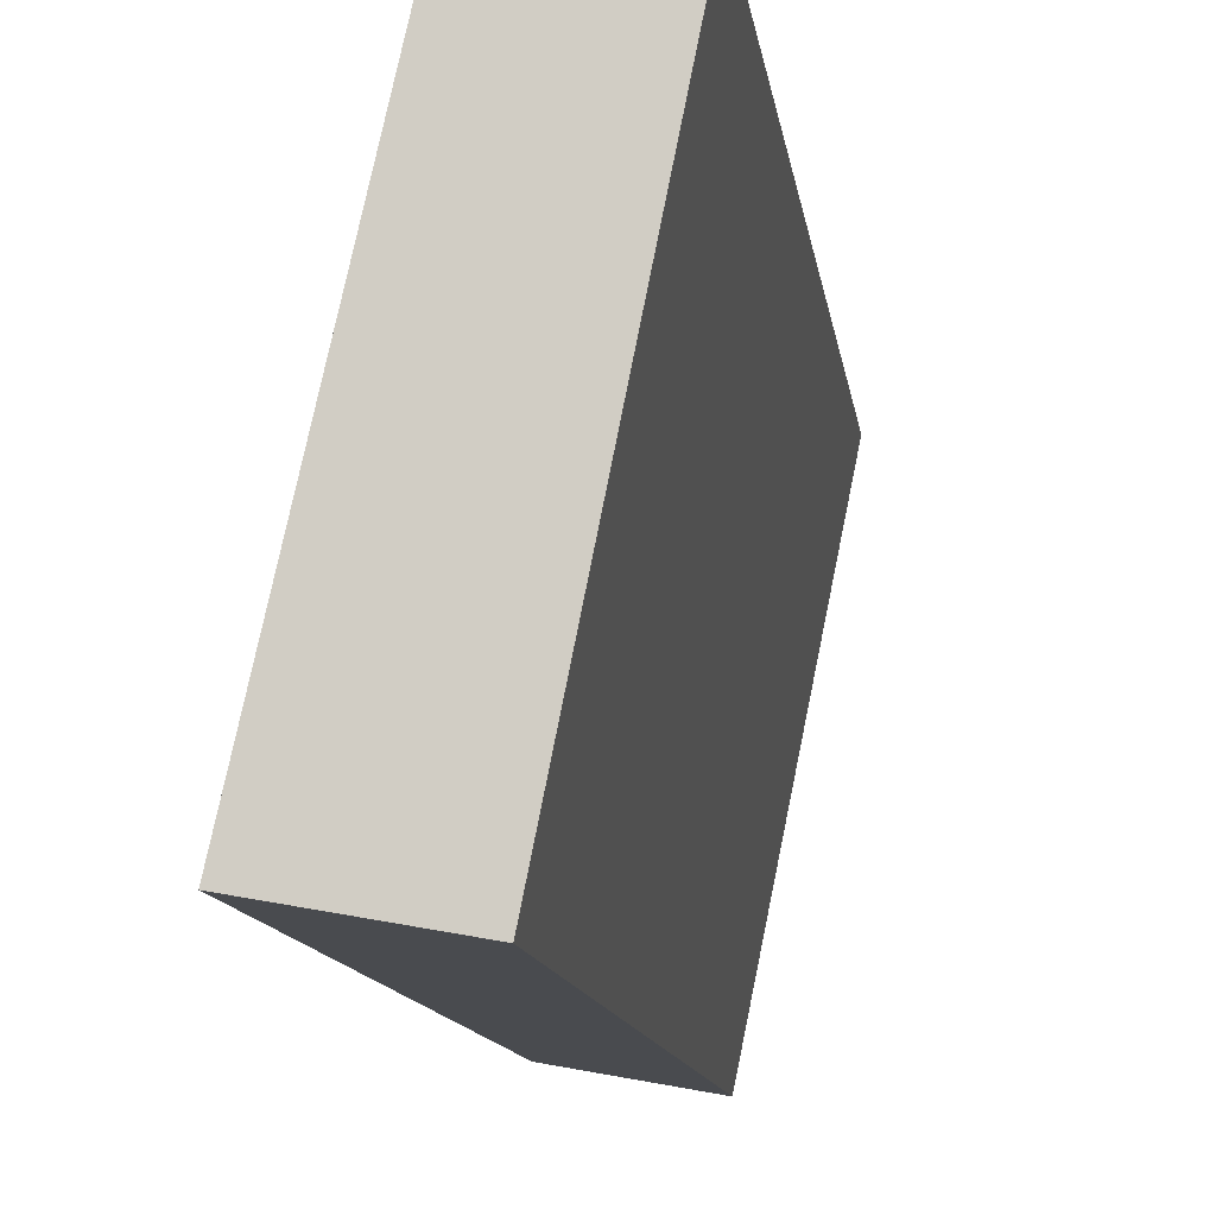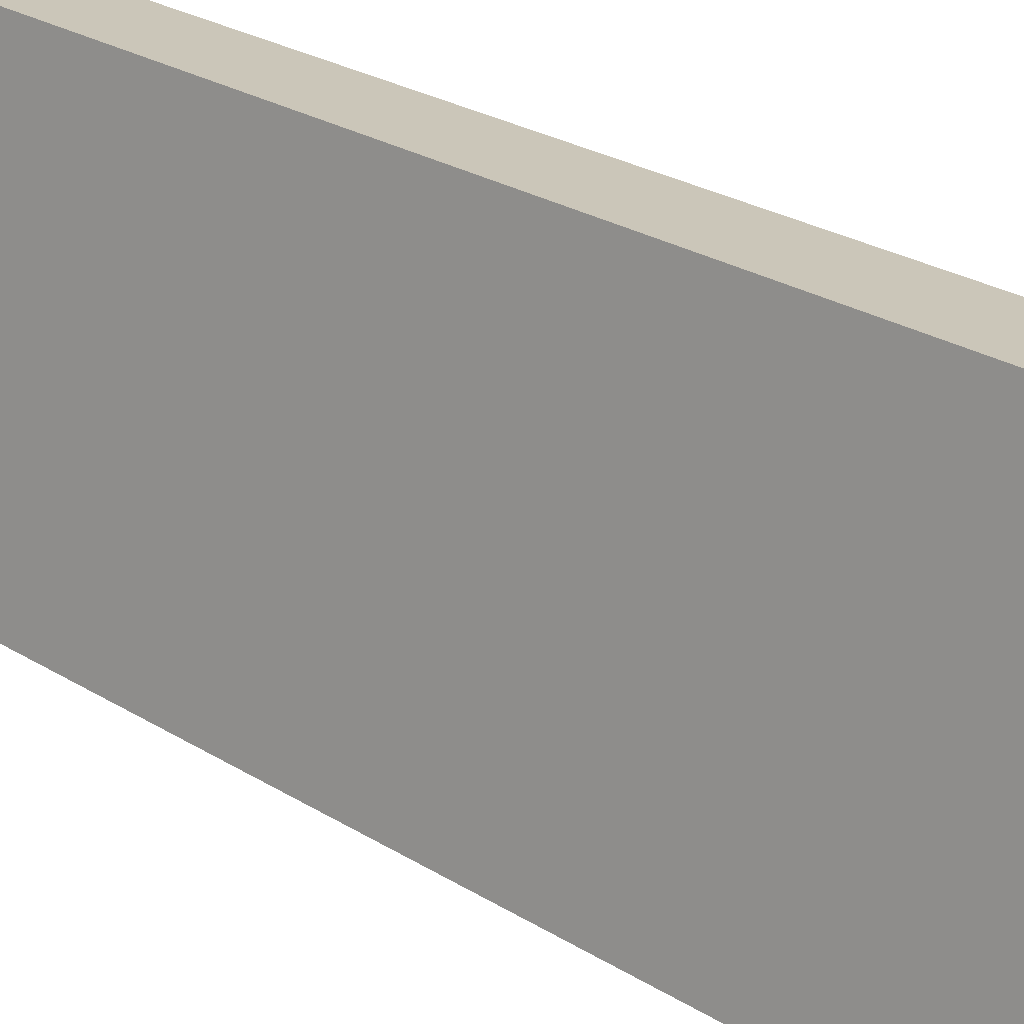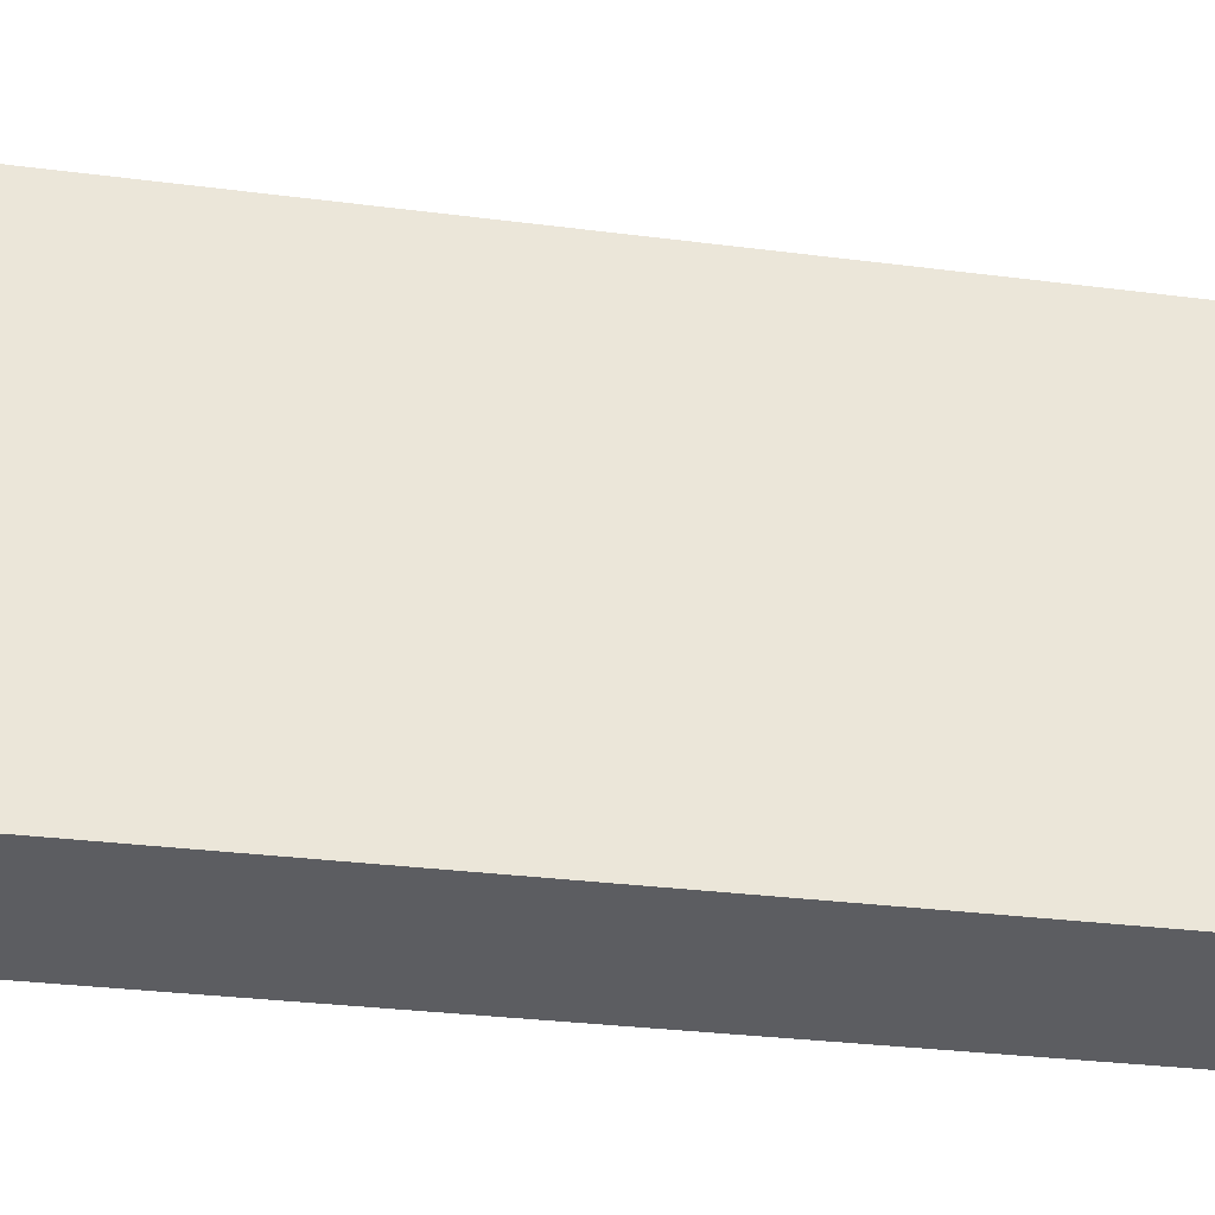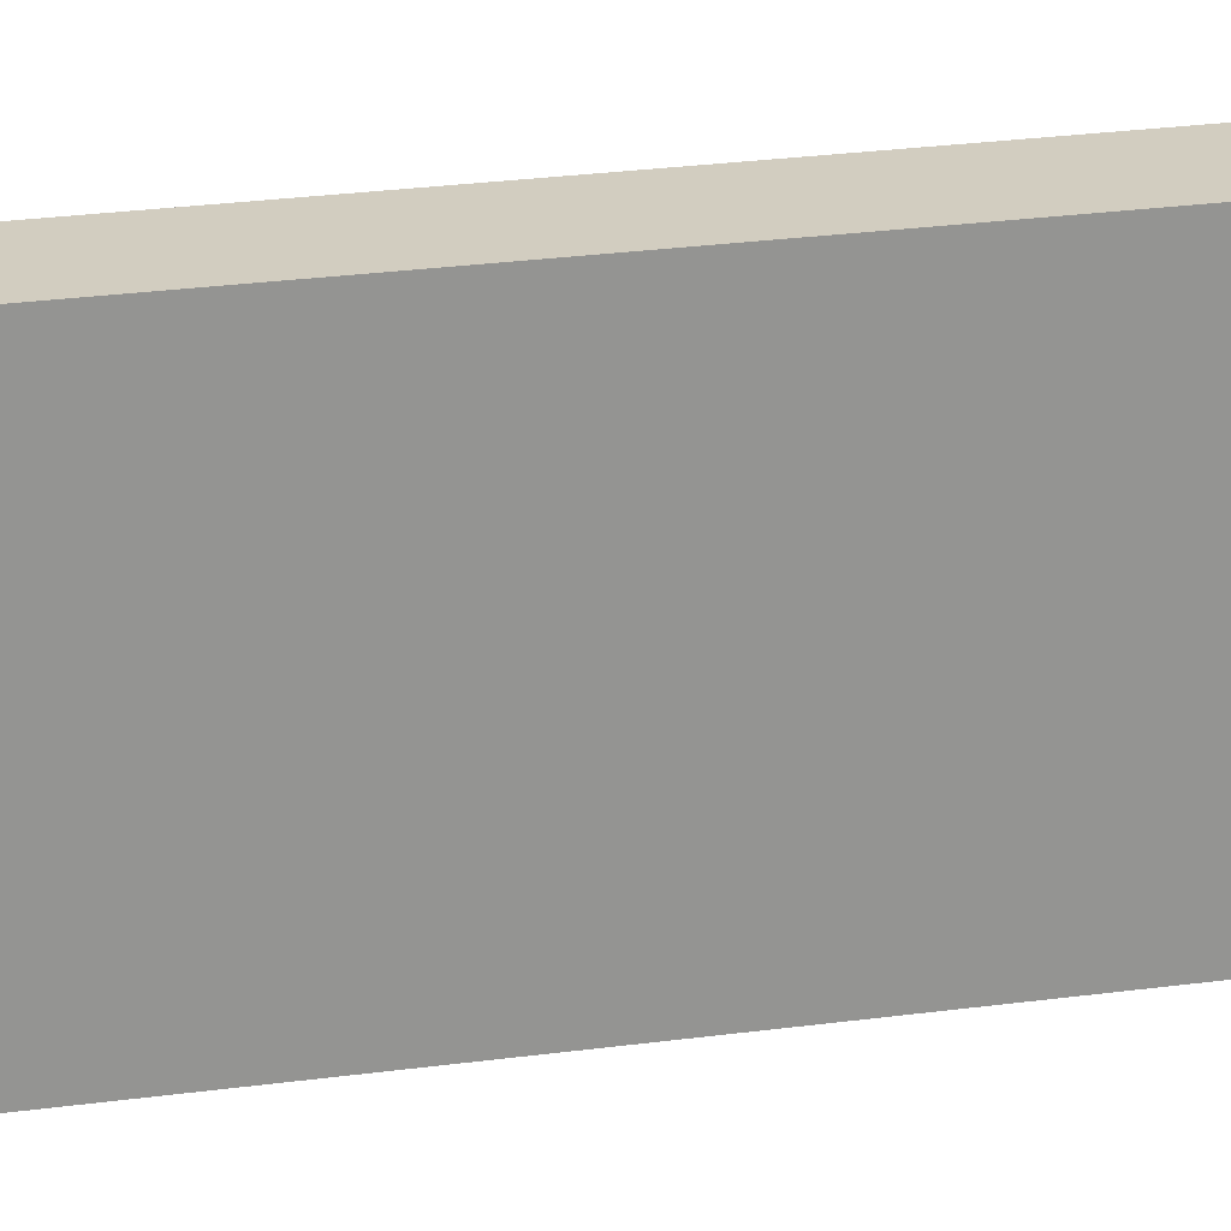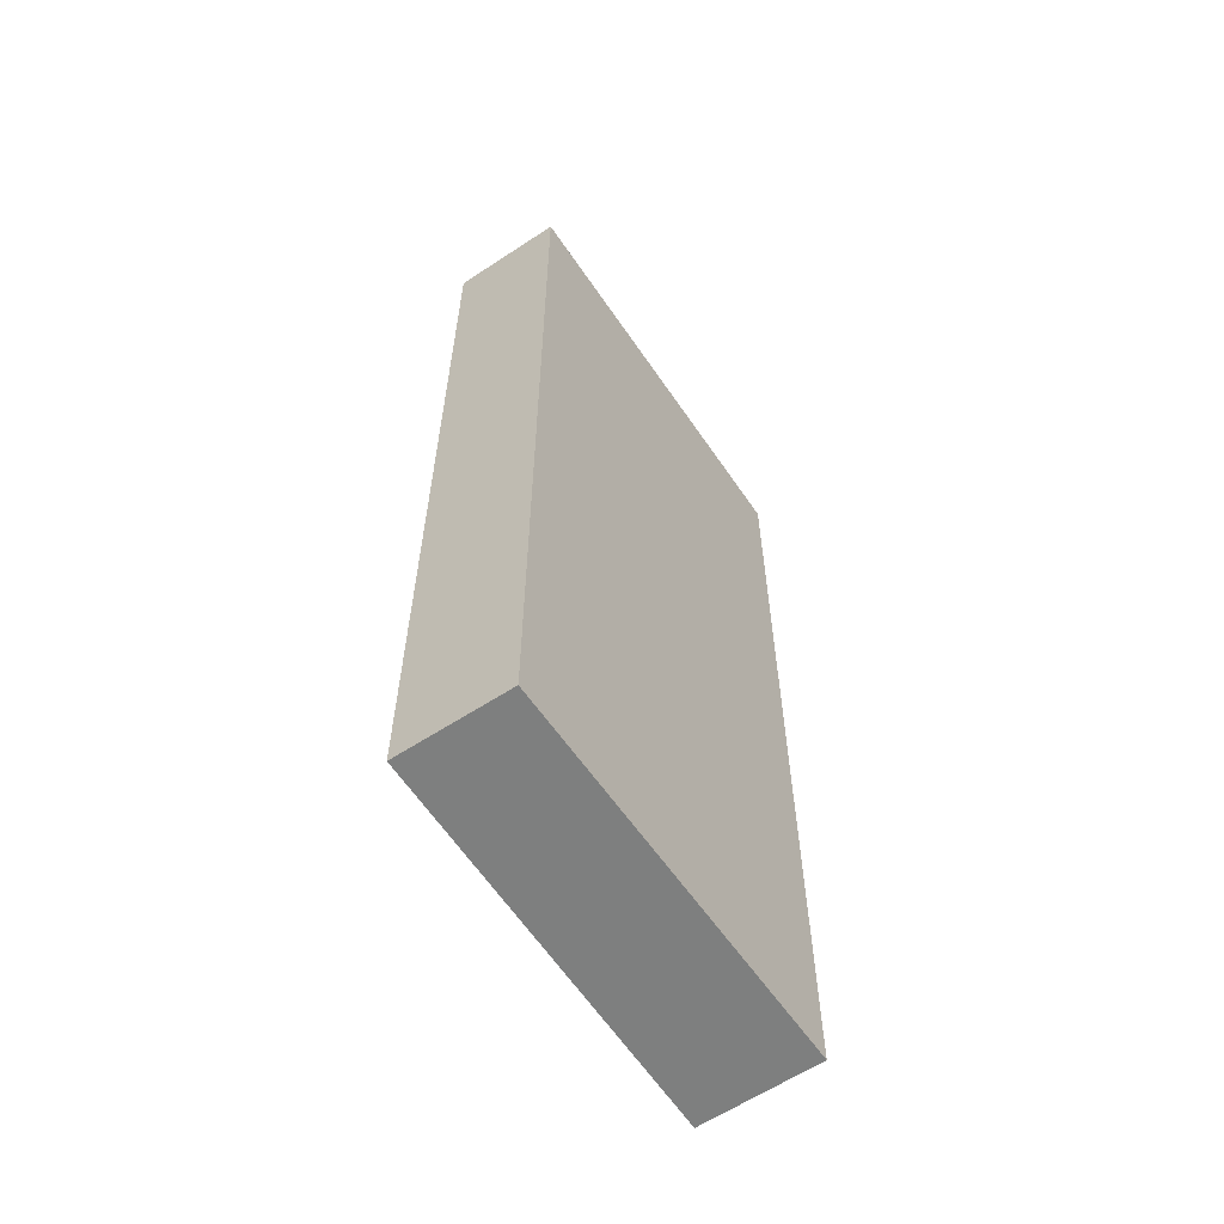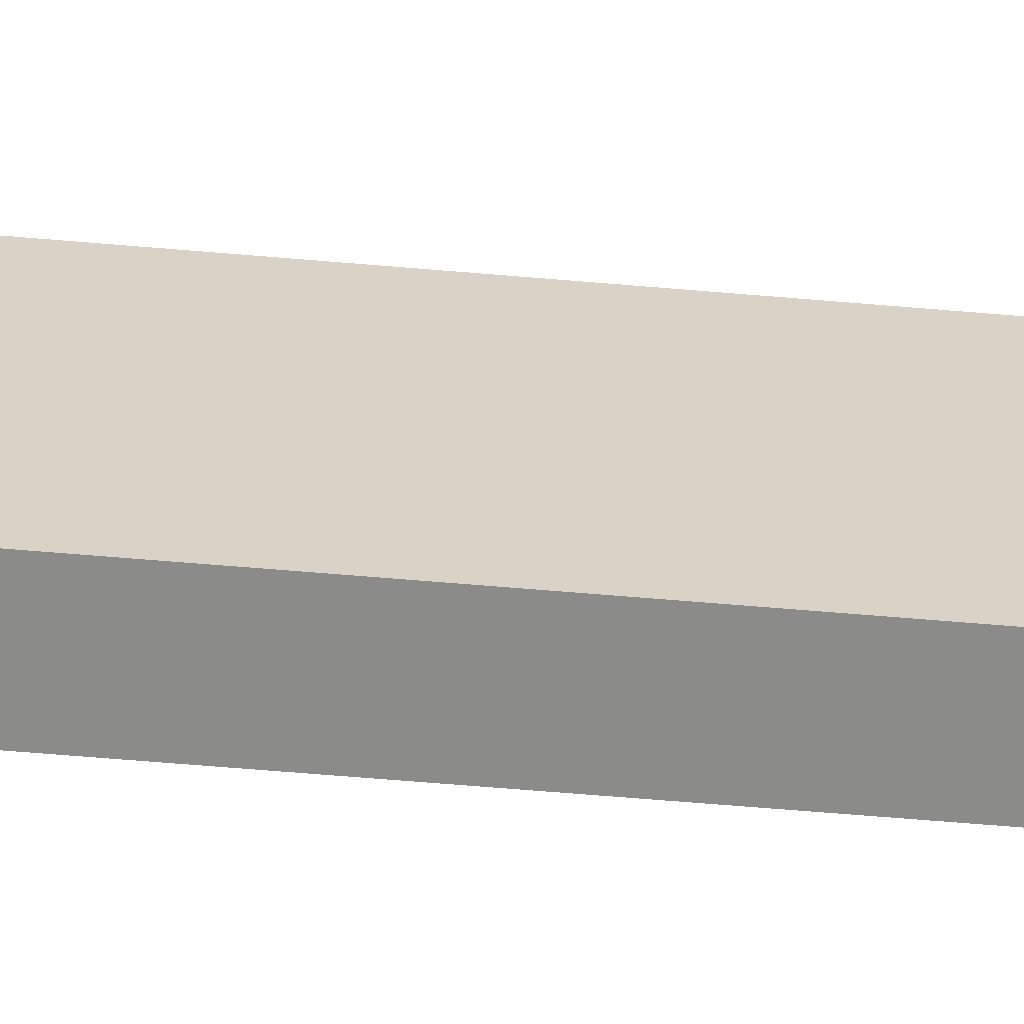
<metadata>
{"format":"obj","ext":"obj","renderer":"f3d","projection":"perspective","resolution":1024,"background":"white","views":[{"elev":-10.7,"azim":7.0,"up":"+Z"},{"elev":28.7,"azim":-48.1,"up":"+Z"},{"elev":-26.6,"azim":-101.9,"up":"+Z"},{"elev":36.3,"azim":-99.1,"up":"+Z"},{"elev":-59.6,"azim":45.4,"up":"+Y"},{"elev":-74.0,"azim":85.4,"up":"+Z"}]}
</metadata>
<code>
v  1.06 10.43 4.676
v  1.399 10.43 -0.253
v  0 10.43 6.385e-16
v  2.346 10.43 4.417
v  1.399 1.549e-17 -0.253
v  0 0 0
v  1.06 -2.863e-16 4.676
v  2.346 -2.705e-16 4.417
g defaultobject
f 1 2 3
f 2 1 4
f 5 3 2
f 3 5 6
f 6 1 3
f 1 6 7
f 7 4 1
f 4 7 8
f 8 2 4
f 2 8 5
f 5 7 6
f 7 5 8

</code>
